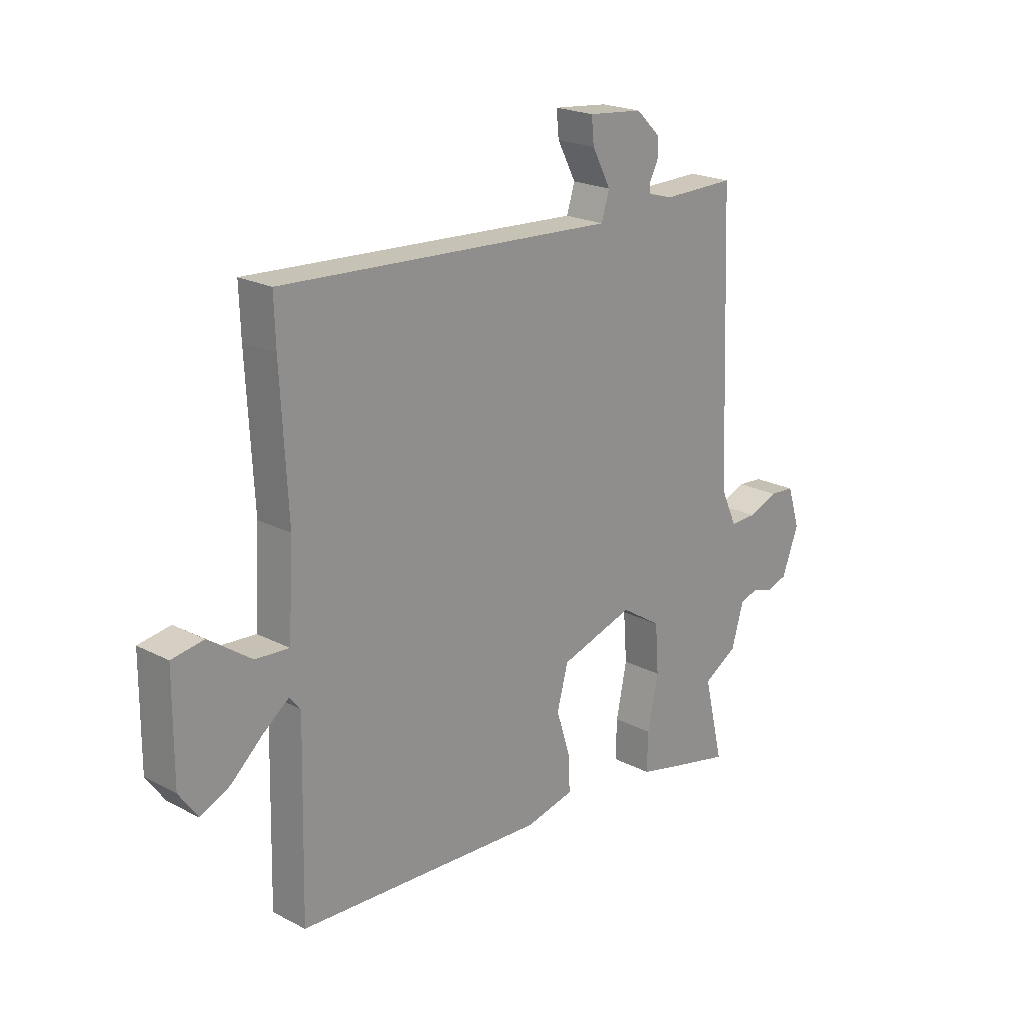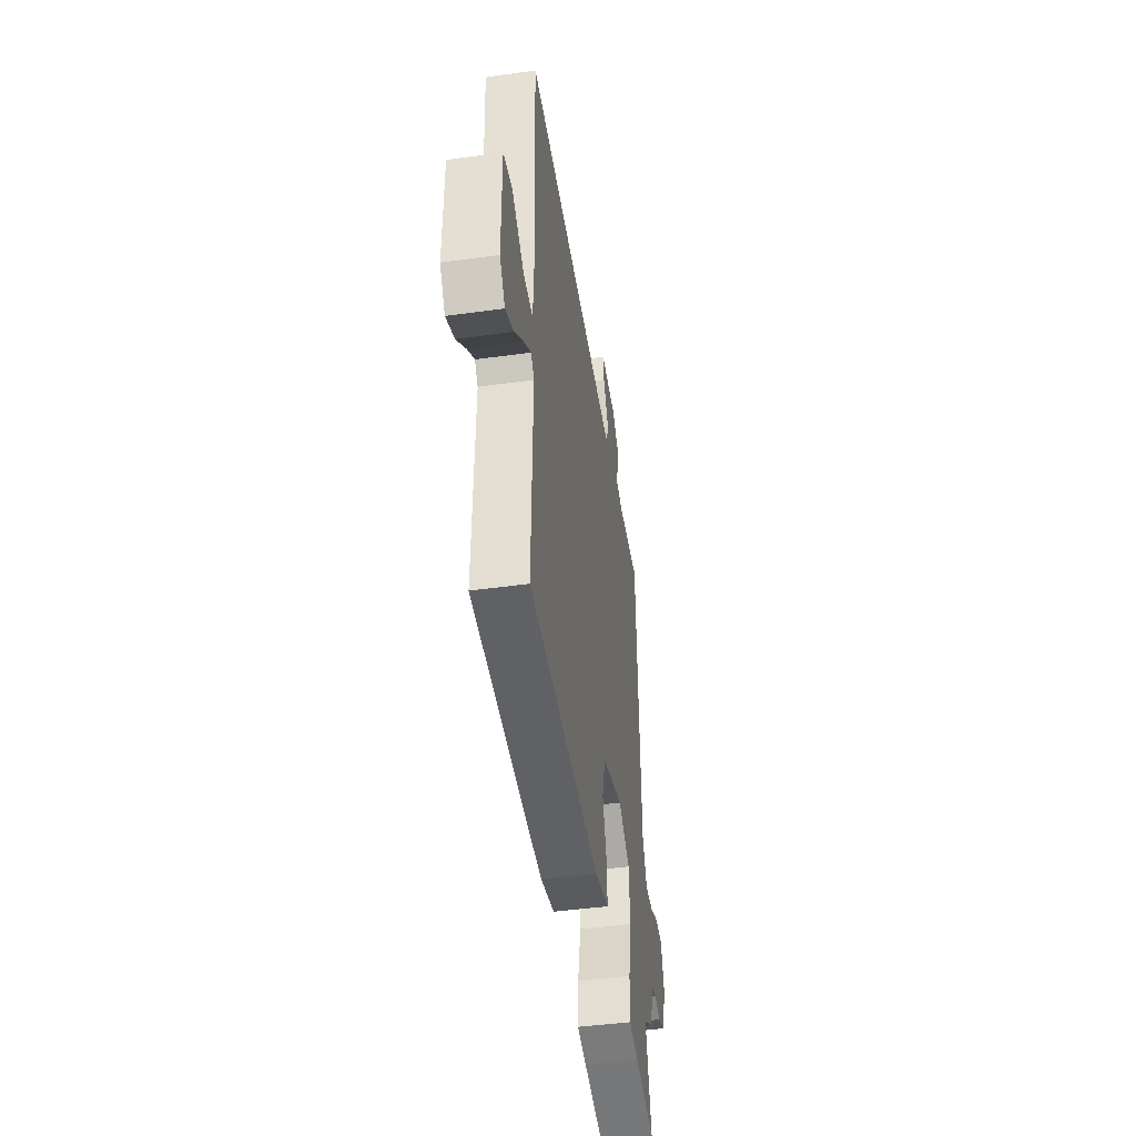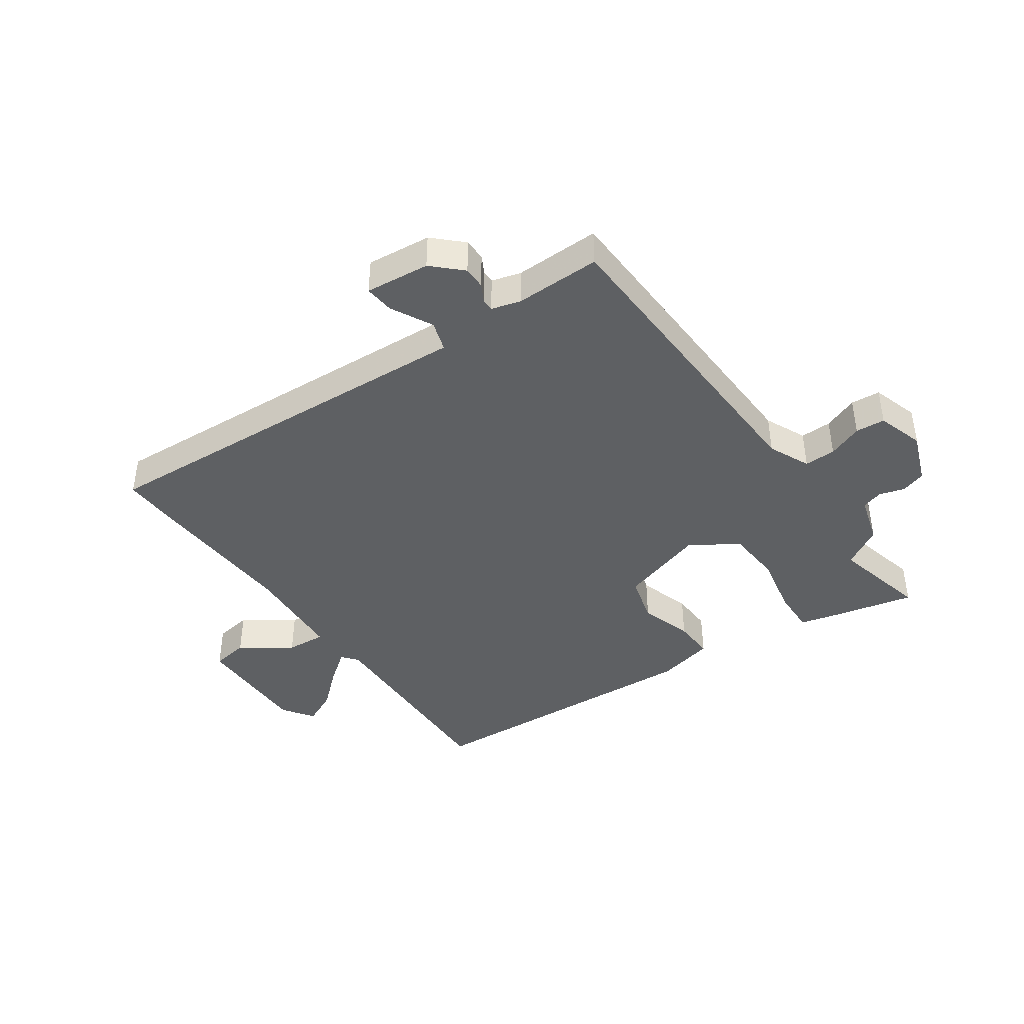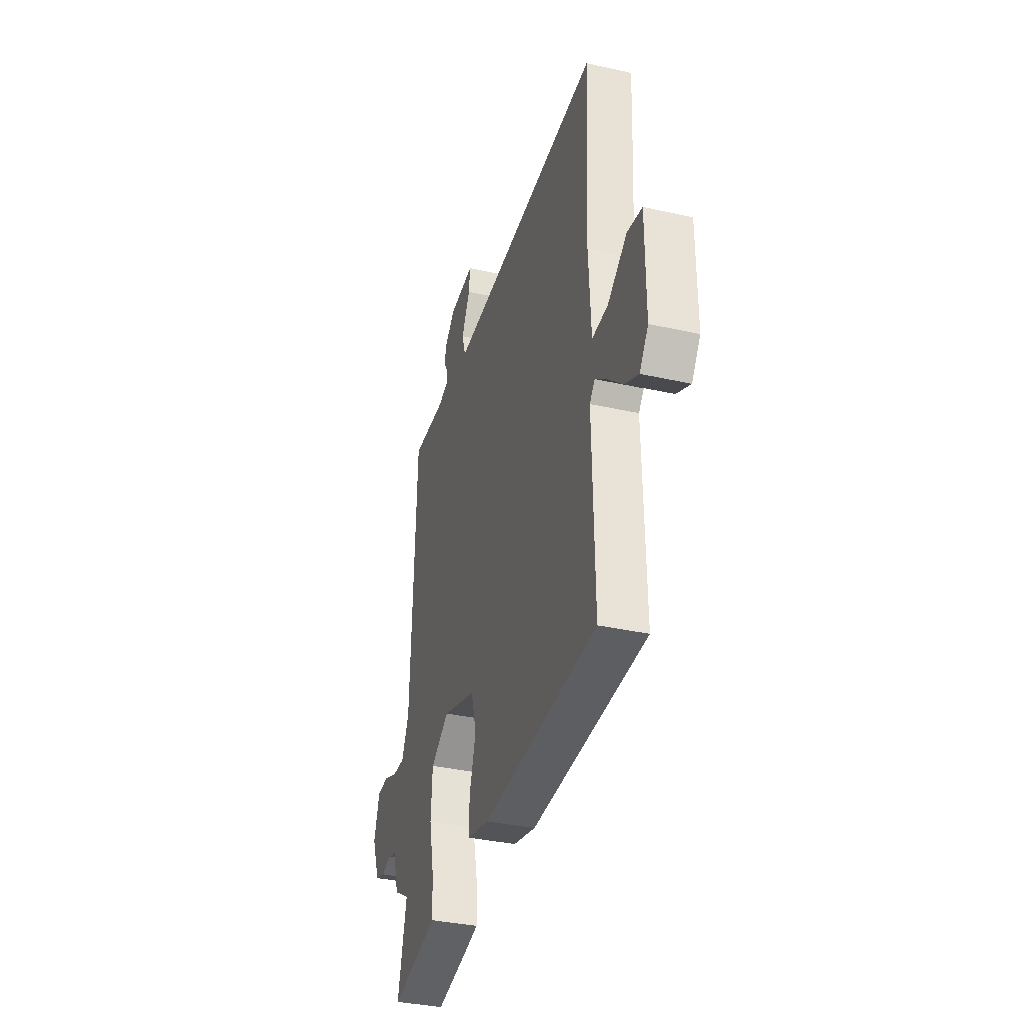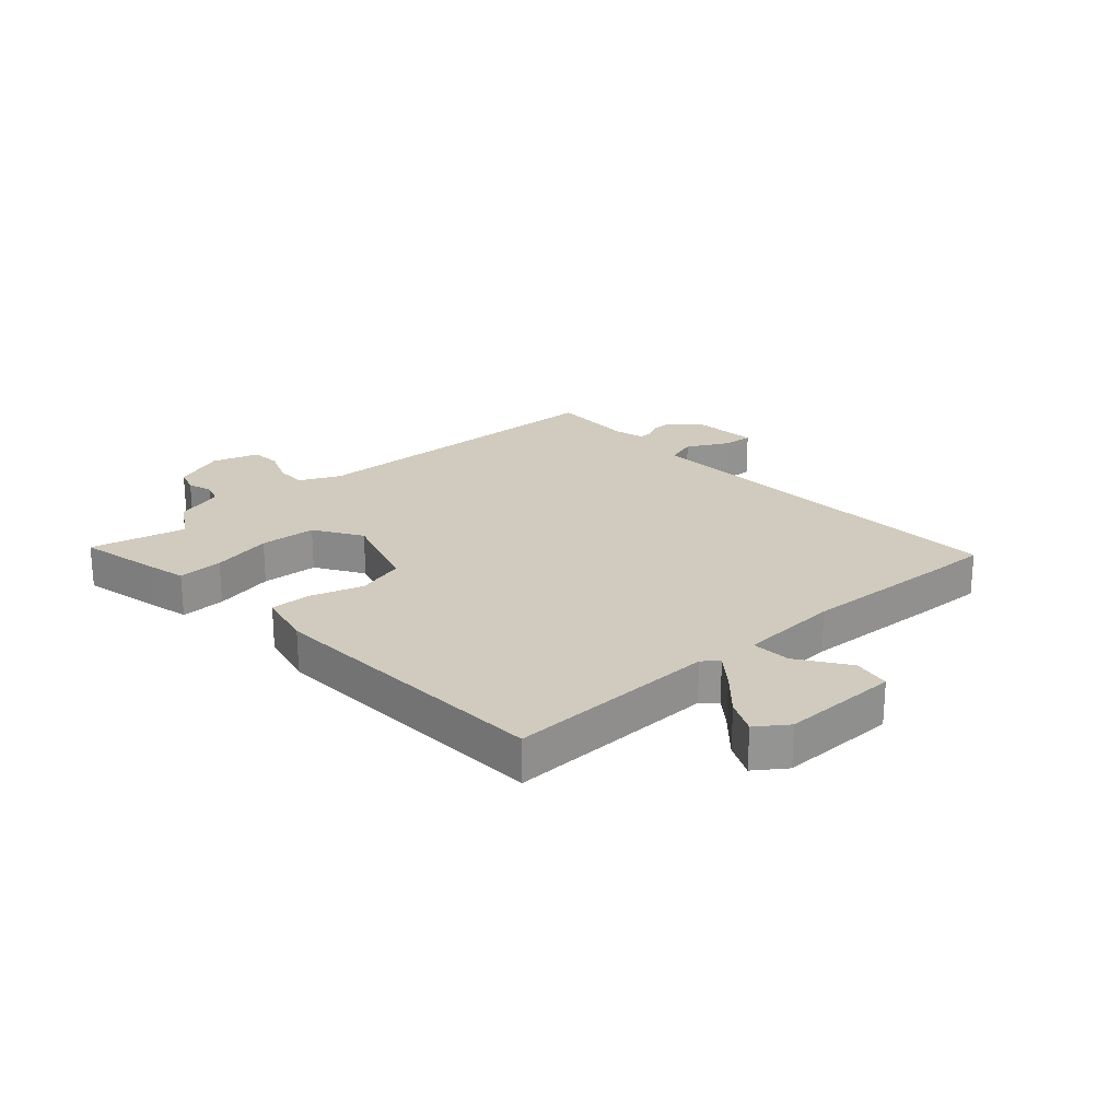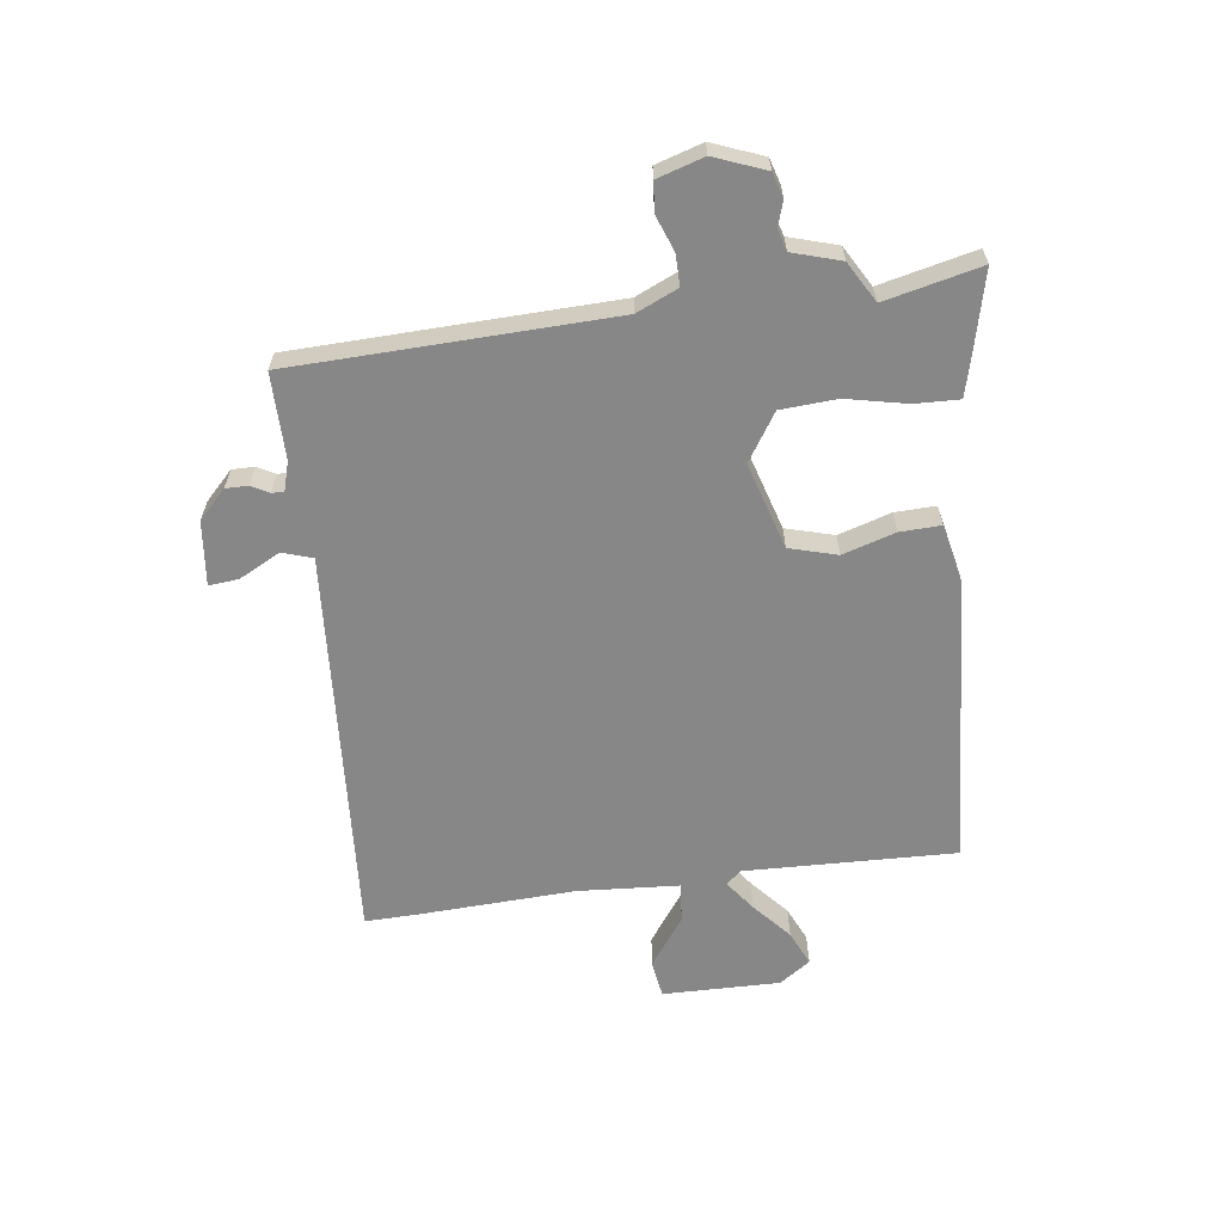
<metadata>
{"format":"obj","ext":"obj","renderer":"f3d","projection":"perspective","resolution":1024,"background":"white","views":[{"elev":21.3,"azim":-47.4,"up":"+Z"},{"elev":-44.8,"azim":-80.9,"up":"+Z"},{"elev":-42.1,"azim":34.9,"up":"+Y"},{"elev":-35.1,"azim":-106.7,"up":"+Z"},{"elev":23.4,"azim":-131.9,"up":"+Y"},{"elev":-62.5,"azim":97.0,"up":"+Y"}]}
</metadata>
<code>
v 0.471 0.07 -0.379
v 0.51 0.07 -0.541
v 0.371 0.07 -0.509
v 0.307 0.07 -0.493
v 0.309 0.07 -0.417
v 0.33 0.07 -0.315
v 0.323 0.07 -0.22
v 0.243 0.07 -0.169
v 0.097 0.07 -0.214
v 0.075 0.07 -0.295
v 0.103 0.07 -0.384
v 0.106 0.07 -0.453
v 0.009 0.07 -0.475
v -0.486 0.07 -0.447
v -0.478 0.07 -0.09
v -0.5 0.07 -0.064
v -0.551 0.07 -0.103
v -0.614 0.07 -0.159
v -0.672 0.07 -0.186
v -0.709 0.07 -0.134
v -0.708 0.07 0.065
v -0.645 0.07 0.075
v -0.561 0.07 0.016
v -0.494 0.07 0.011
v -0.484 0.07 0.182
v -0.498 0.07 0.444
v -0.501 0.07 0.536
v 0.015 0.07 0.506
v 0.167 0.07 0.497
v 0.183 0.07 0.548
v 0.146 0.07 0.618
v 0.141 0.07 0.668
v 0.25 0.07 0.657
v 0.298 0.07 0.611
v 0.298 0.07 0.573
v 0.282 0.07 0.543
v 0.282 0.07 0.522
v 0.331 0.07 0.508
v 0.476 0.07 0.51
v 0.497 0.07 -0.03
v 0.529 0.07 -0.1
v 0.582 0.07 -0.099
v 0.641 0.07 -0.076
v 0.691 0.07 -0.08
v 0.716 0.07 -0.159
v 0.683 0.07 -0.246
v 0.641 0.07 -0.259
v 0.599 0.07 -0.246
v 0.563 0.07 -0.257
v 0.539 0.07 -0.339
v 0.471 0 -0.379
v 0.51 0 -0.541
v 0.371 0 -0.509
v 0.307 0 -0.493
v 0.309 0 -0.417
v 0.33 0 -0.315
v 0.323 0 -0.22
v 0.243 0 -0.169
v 0.097 0 -0.214
v 0.075 0 -0.295
v 0.103 0 -0.384
v 0.106 0 -0.453
v 0.009 0 -0.475
v -0.486 0 -0.447
v -0.478 0 -0.09
v -0.5 0 -0.064
v -0.551 0 -0.103
v -0.614 0 -0.159
v -0.672 0 -0.186
v -0.709 0 -0.134
v -0.708 0 0.065
v -0.645 0 0.075
v -0.561 0 0.016
v -0.494 0 0.011
v -0.484 0 0.182
v -0.498 0 0.444
v -0.501 0 0.536
v 0.015 0 0.506
v 0.167 0 0.497
v 0.183 0 0.548
v 0.146 0 0.618
v 0.141 0 0.668
v 0.25 0 0.657
v 0.298 0 0.611
v 0.298 0 0.573
v 0.282 0 0.543
v 0.282 0 0.522
v 0.331 0 0.508
v 0.476 0 0.51
v 0.497 0 -0.03
v 0.529 0 -0.1
v 0.582 0 -0.099
v 0.641 0 -0.076
v 0.691 0 -0.08
v 0.716 0 -0.159
v 0.683 0 -0.246
v 0.641 0 -0.259
v 0.599 0 -0.246
v 0.563 0 -0.257
v 0.539 0 -0.339
f 49 50 1
f 45 46 47 48
f 45 48 49
f 42 43 44 45
f 41 42 45 49
f 40 41 49 1
f 38 39 40 1
f 33 34 35 36
f 33 36 37
f 30 31 32 33
f 29 30 33 37
f 26 27 28 29
f 25 26 29
f 24 25 29 37
f 20 21 22 23
f 20 23 24
f 17 18 19 20
f 16 17 20 24
f 15 16 24 37
f 10 11 12 13
f 9 10 13 14
f 3 4 5 6
f 1 2 3 6
f 1 6 7
f 38 1 7
f 37 38 7 8
f 9 14 15 37
f 8 9 37
f 51 100 99
f 98 97 96 95
f 99 98 95
f 95 94 93 92
f 99 95 92 91
f 51 99 91 90
f 51 90 89 88
f 86 85 84 83
f 87 86 83
f 83 82 81 80
f 87 83 80 79
f 79 78 77 76
f 79 76 75
f 87 79 75 74
f 73 72 71 70
f 74 73 70
f 70 69 68 67
f 74 70 67 66
f 87 74 66 65
f 63 62 61 60
f 64 63 60 59
f 56 55 54 53
f 56 53 52 51
f 57 56 51
f 57 51 88
f 58 57 88 87
f 87 65 64 59
f 87 59 58
f 1 51 52 2
f 2 52 53 3
f 3 53 54 4
f 4 54 55 5
f 5 55 56 6
f 6 56 57 7
f 7 57 58 8
f 8 58 59 9
f 9 59 60 10
f 10 60 61 11
f 11 61 62 12
f 12 62 63 13
f 13 63 64 14
f 14 64 65 15
f 15 65 66 16
f 16 66 67 17
f 17 67 68 18
f 18 68 69 19
f 19 69 70 20
f 20 70 71 21
f 21 71 72 22
f 22 72 73 23
f 23 73 74 24
f 24 74 75 25
f 25 75 76 26
f 26 76 77 27
f 27 77 78 28
f 28 78 79 29
f 29 79 80 30
f 30 80 81 31
f 31 81 82 32
f 32 82 83 33
f 33 83 84 34
f 34 84 85 35
f 35 85 86 36
f 36 86 87 37
f 37 87 88 38
f 38 88 89 39
f 39 89 90 40
f 40 90 91 41
f 41 91 92 42
f 42 92 93 43
f 43 93 94 44
f 44 94 95 45
f 45 95 96 46
f 46 96 97 47
f 47 97 98 48
f 48 98 99 49
f 49 99 100 50
f 50 100 51 1

</code>
